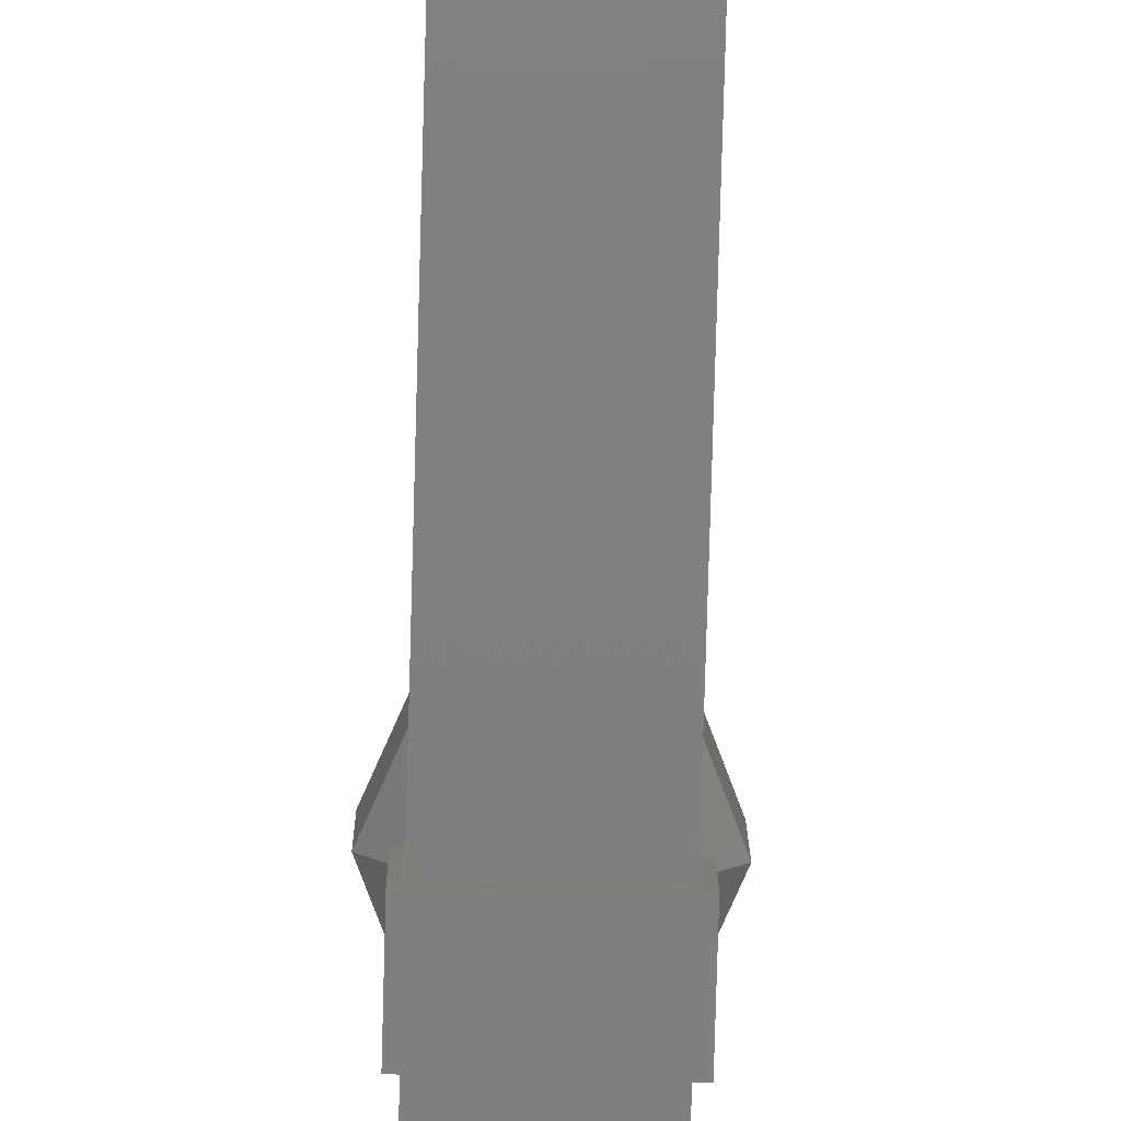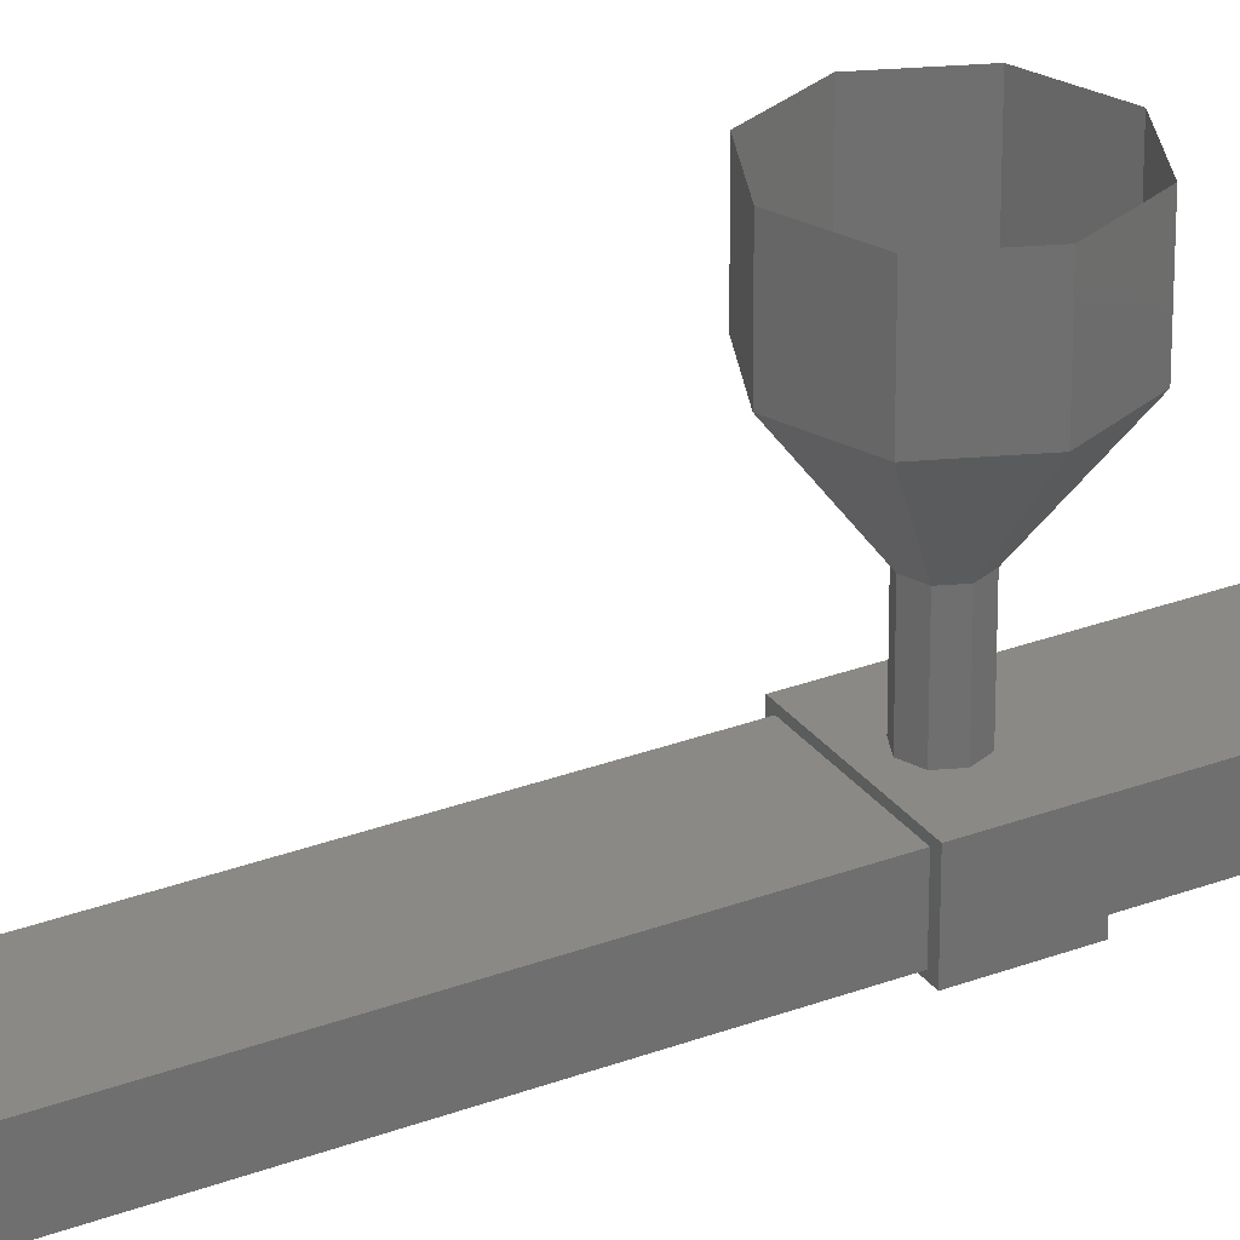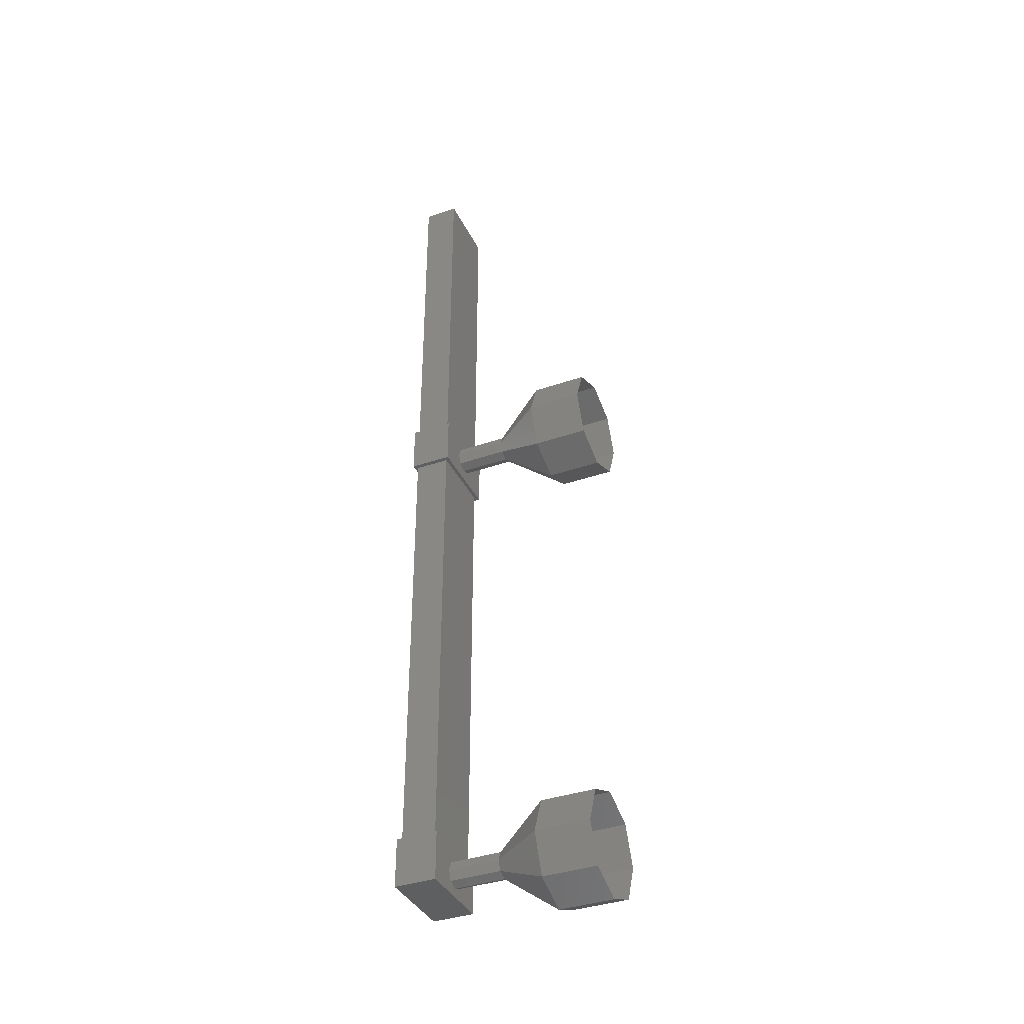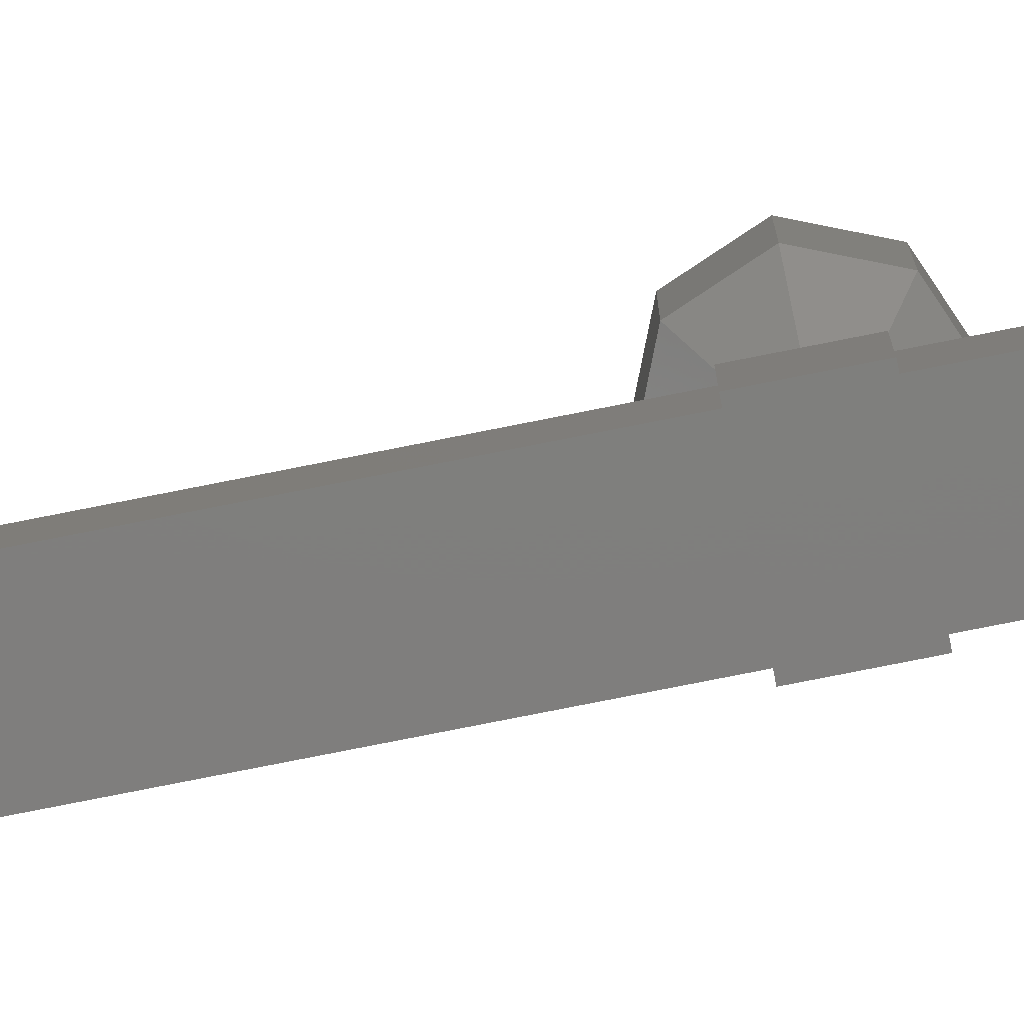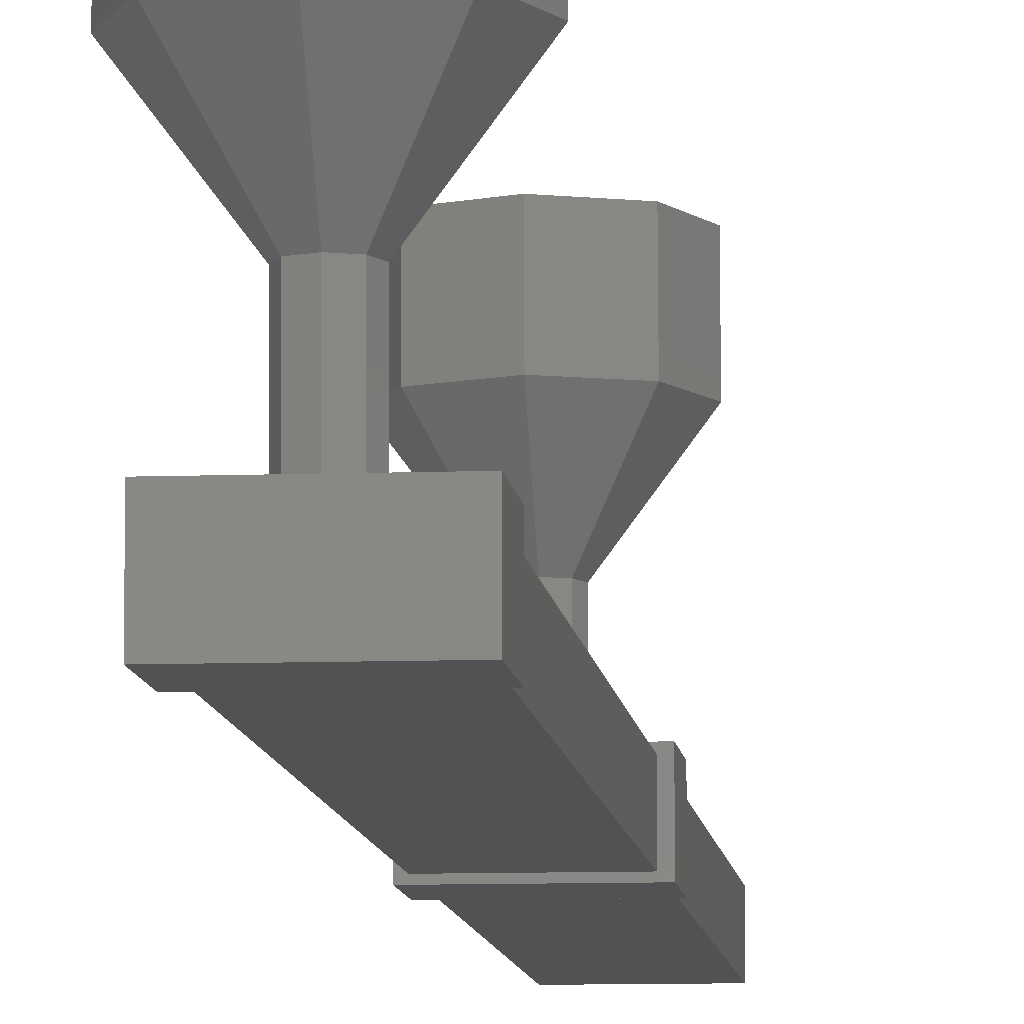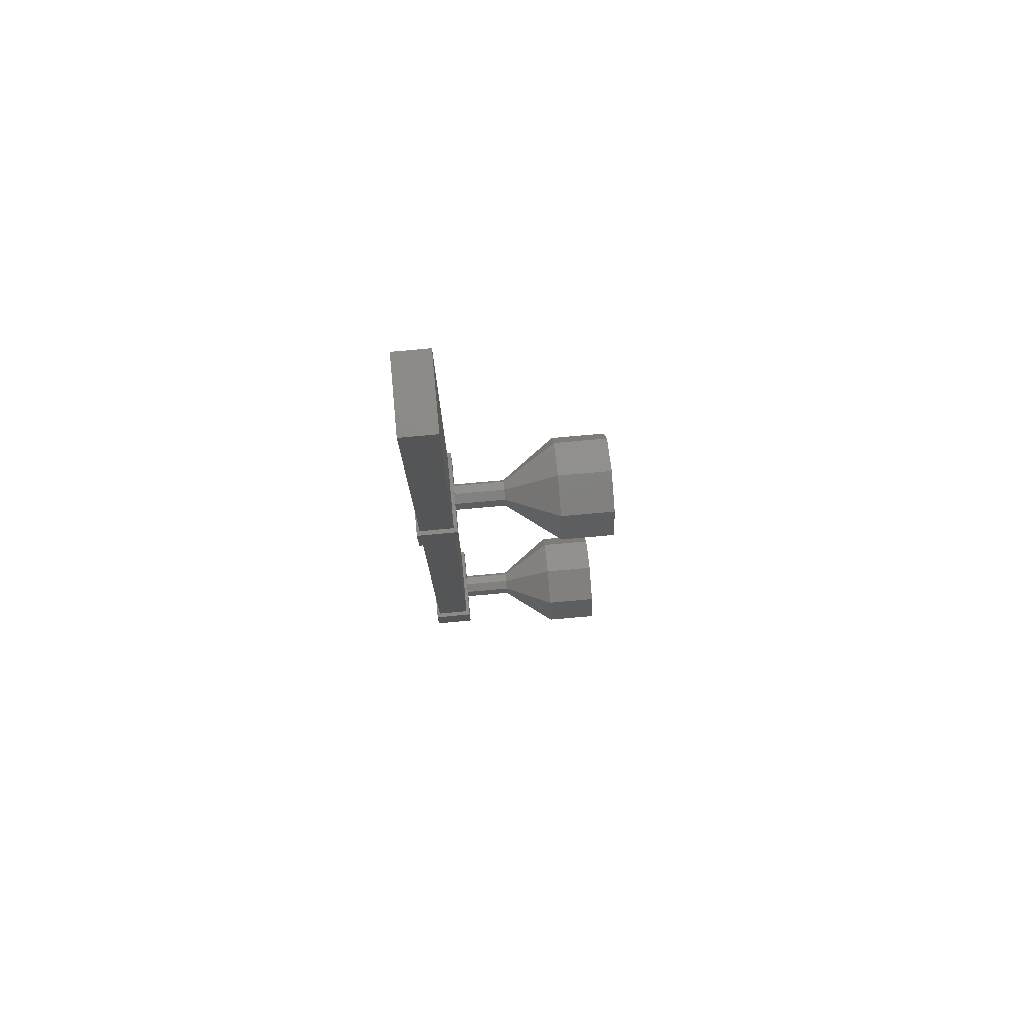
<metadata>
{"format":"stl","ext":"stl","renderer":"f3d","projection":"perspective","resolution":1024,"background":"white","views":[{"elev":-79.7,"azim":-1.6,"up":"+Z"},{"elev":29.0,"azim":60.5,"up":"+Z"},{"elev":-37.6,"azim":-66.3,"up":"+Y"},{"elev":-78.6,"azim":101.2,"up":"+Z"},{"elev":-8.8,"azim":5.7,"up":"+Z"},{"elev":77.1,"azim":-95.3,"up":"+Y"}]}
</metadata>
<code>
# stl→obj: 107 verts, 136 faces
v -48.93 1640 -62.28
v -48.93 1637 -62.28
v -49.93 1640 -62.28
v -49.93 1637 -62.28
v -48.68 1625 -62.33
v -48.68 1625 -61.56
v -48.68 1624 -62.33
v -48.68 1624 -61.56
v -50.22 1624 -62.33
v -50.22 1624 -61.56
v -50.22 1625 -61.56
v -50.22 1625 -62.33
v -48.68 1634 -61.56
v -48.68 1634 -62.33
v -50.22 1634 -62.33
v -50.22 1633 -62.33
v -50.22 1634 -61.56
v -50.22 1633 -61.56
v -48.68 1633 -61.56
v -48.68 1633 -62.33
v -48.78 1641 -62.27
v -50.13 1641 -62.27
v -50.13 1641 -61.62
v -48.78 1624 -61.63
v -48.78 1641 -61.63
v -50.13 1624 -61.62
v -48.78 1624 -62.27
v -50.13 1624 -62.27
v -50.13 1625 -61.62
v -50.13 1634 -61.62
v -50.13 1625 -62.27
v -50.13 1634 -62.27
v -48.78 1634 -62.27
v -48.78 1634 -61.63
v -48.78 1625 -62.27
v -48.78 1625 -61.63
v -50.16 1624 -58.61
v -49.44 1623 -59.61
v -49.45 1623 -58.61
v -48.74 1624 -59.61
v -48.74 1624 -58.61
v -48.44 1624 -59.61
v -48.45 1624 -58.61
v -48.74 1625 -59.61
v -48.74 1625 -58.61
v -49.44 1625 -59.61
v -49.45 1625 -58.61
v -50.15 1625 -59.61
v -50.16 1625 -58.61
v -50.44 1624 -59.62
v -50.45 1624 -58.62
v -50.15 1624 -59.61
v -49.44 1624 -60.61
v -49.26 1624 -60.61
v -49.19 1624 -60.61
v -49.26 1625 -60.61
v -49.44 1625 -60.61
v -49.62 1625 -60.61
v -49.69 1624 -60.61
v -49.62 1624 -60.61
v -49.44 1634 -61.6
v -49.44 1634 -60.6
v -49.26 1634 -61.6
v -49.26 1634 -60.6
v -49.19 1634 -61.6
v -49.19 1634 -60.6
v -49.61 1634 -61.6
v -49.62 1634 -60.6
v -49.69 1634 -61.6
v -49.69 1634 -60.6
v -49.44 1635 -59.61
v -49.45 1635 -58.61
v -48.74 1635 -59.61
v -48.74 1635 -58.61
v -48.44 1634 -59.61
v -48.45 1634 -58.61
v -48.74 1633 -59.61
v -48.74 1633 -58.61
v -49.44 1633 -59.61
v -49.45 1633 -58.61
v -50.15 1633 -59.61
v -50.16 1633 -58.61
v -50.44 1634 -59.62
v -50.45 1634 -58.62
v -50.15 1635 -59.61
v -50.16 1635 -58.61
v -49.44 1634 -60.61
v -49.26 1634 -60.61
v -49.19 1634 -60.61
v -49.62 1634 -60.61
v -49.69 1634 -60.61
v -49.26 1624 -61.6
v -49.44 1624 -60.6
v -49.44 1624 -61.6
v -49.62 1624 -60.6
v -49.61 1624 -61.6
v -49.69 1624 -60.6
v -49.69 1624 -61.6
v -49.62 1625 -60.6
v -49.61 1625 -61.6
v -49.44 1625 -60.6
v -49.44 1625 -61.6
v -49.26 1625 -60.6
v -49.26 1625 -61.6
v -49.19 1624 -60.6
v -49.19 1624 -61.6
v -49.26 1624 -60.6
f 1 2 3
f 3 2 4
f 5 6 7
f 7 6 8
f 8 9 7
f 10 9 8
f 11 9 10
f 10 6 11
f 11 6 12
f 12 6 5
f 5 9 12
f 7 9 5
f 13 14 15
f 15 14 16
f 16 17 15
f 18 17 16
f 13 17 18
f 18 19 13
f 13 19 14
f 14 19 20
f 20 16 14
f 19 16 20
f 18 16 19
f 13 15 17
f 8 6 10
f 12 9 11
f 21 22 23
f 24 25 23
f 26 24 23
f 25 21 23
f 24 27 25
f 25 27 21
f 28 22 27
f 27 22 21
f 29 30 31
f 31 30 32
f 33 34 35
f 35 34 36
f 22 28 23
f 23 28 26
f 37 38 39
f 39 38 40
f 40 41 39
f 42 41 40
f 43 41 42
f 42 44 43
f 43 44 45
f 45 44 46
f 46 47 45
f 48 47 46
f 49 47 48
f 48 50 49
f 49 50 51
f 51 50 52
f 52 37 51
f 38 37 52
f 52 53 38
f 38 53 54
f 54 40 38
f 55 40 54
f 42 40 55
f 55 56 42
f 42 56 44
f 44 56 57
f 57 46 44
f 58 46 57
f 48 46 58
f 58 59 48
f 48 59 50
f 50 59 60
f 60 52 50
f 53 52 60
f 61 62 63
f 63 62 64
f 64 65 63
f 66 65 64
f 63 65 66
f 66 64 63
f 63 64 61
f 61 64 62
f 62 67 61
f 68 67 62
f 69 67 68
f 68 70 69
f 69 70 67
f 67 70 68
f 68 61 67
f 62 61 68
f 71 72 73
f 73 72 74
f 74 75 73
f 76 75 74
f 77 75 76
f 76 78 77
f 77 78 79
f 79 78 80
f 80 81 79
f 82 81 80
f 83 81 82
f 82 84 83
f 83 84 85
f 85 84 86
f 86 71 85
f 72 71 86
f 87 71 88
f 88 71 73
f 73 89 88
f 75 89 73
f 88 89 75
f 75 77 88
f 88 77 87
f 87 77 79
f 79 90 87
f 81 90 79
f 91 90 81
f 81 83 91
f 91 83 90
f 90 83 85
f 85 87 90
f 71 87 85
f 92 93 94
f 94 93 95
f 95 96 94
f 97 96 95
f 98 96 97
f 97 99 98
f 98 99 100
f 100 99 101
f 101 102 100
f 103 102 101
f 104 102 103
f 103 105 104
f 104 105 106
f 106 105 107
f 107 92 106
f 93 92 107

</code>
